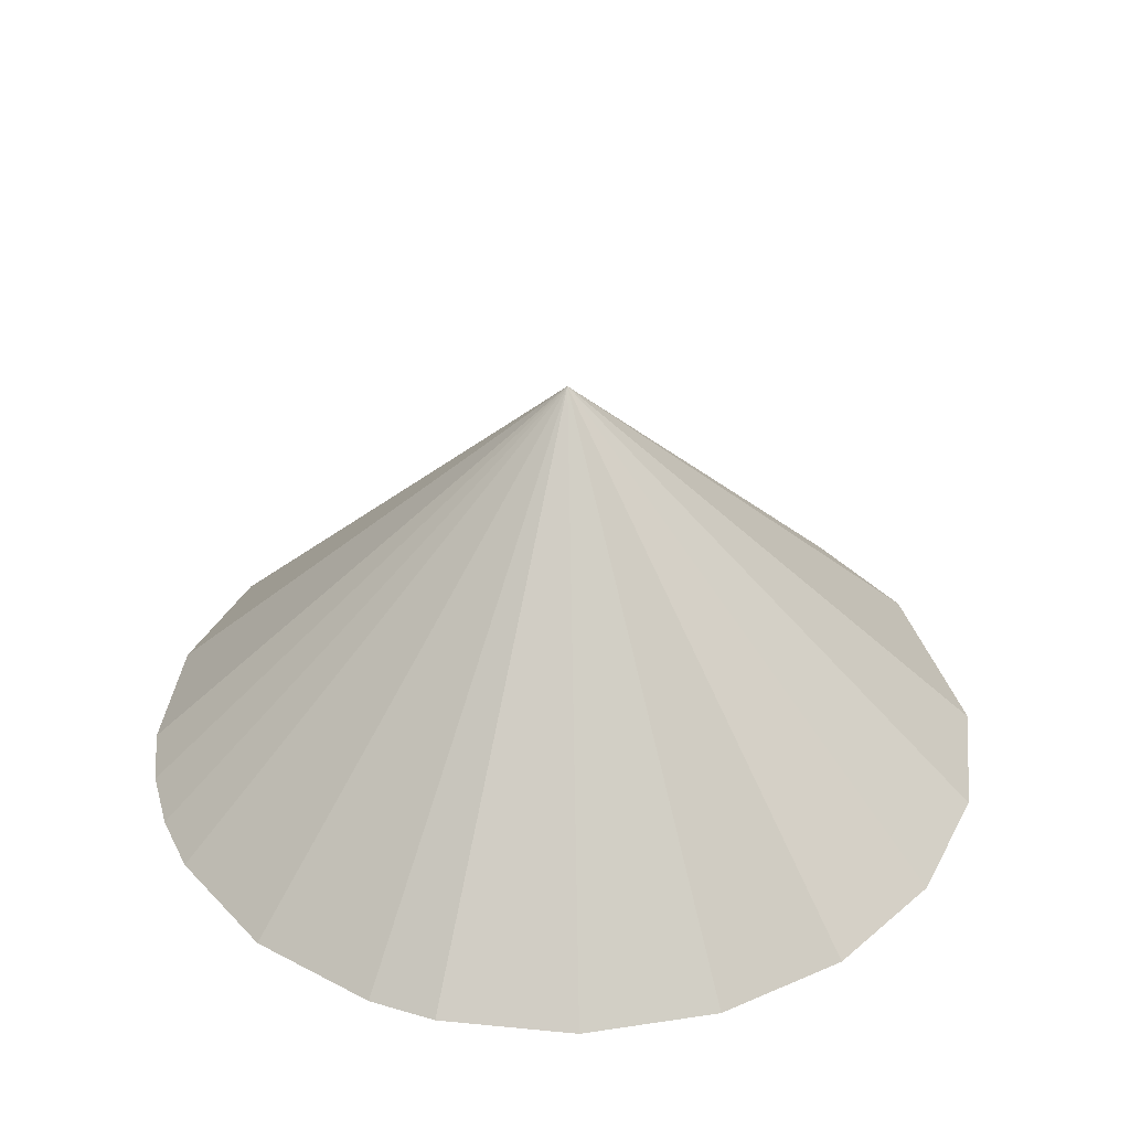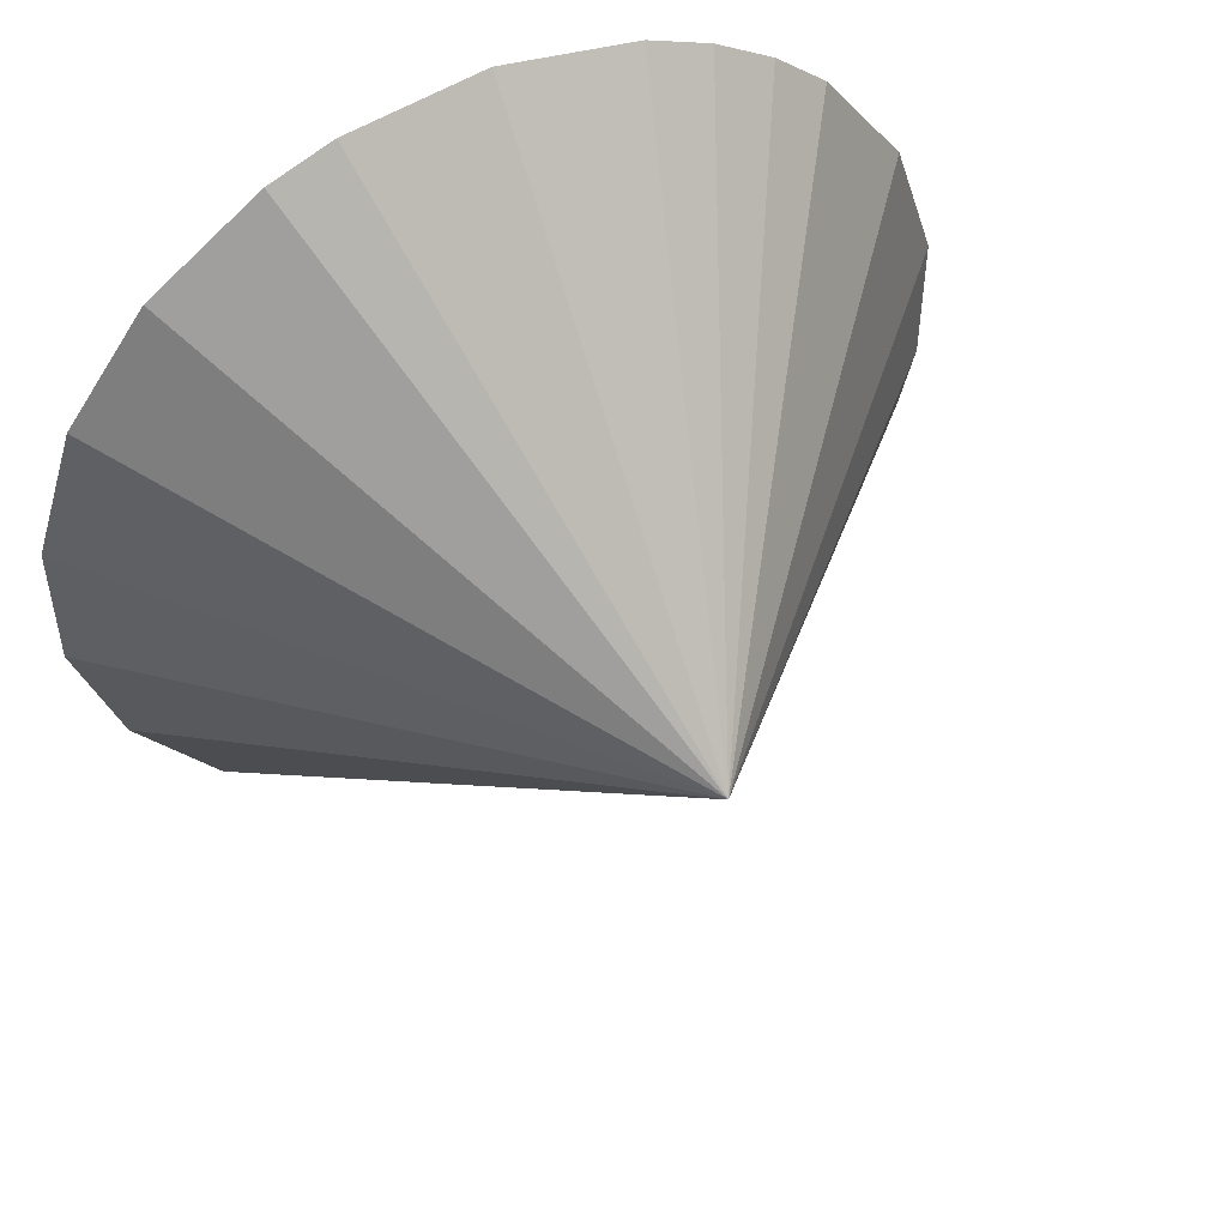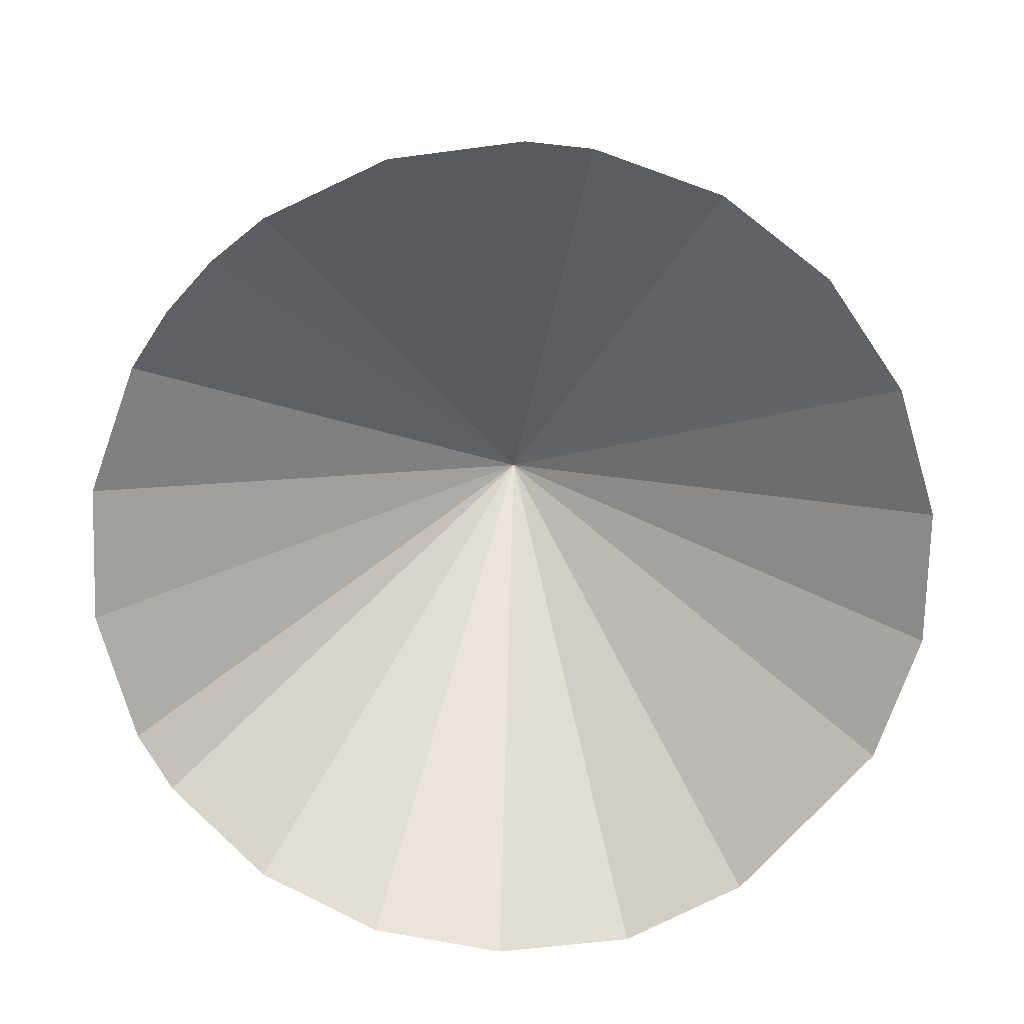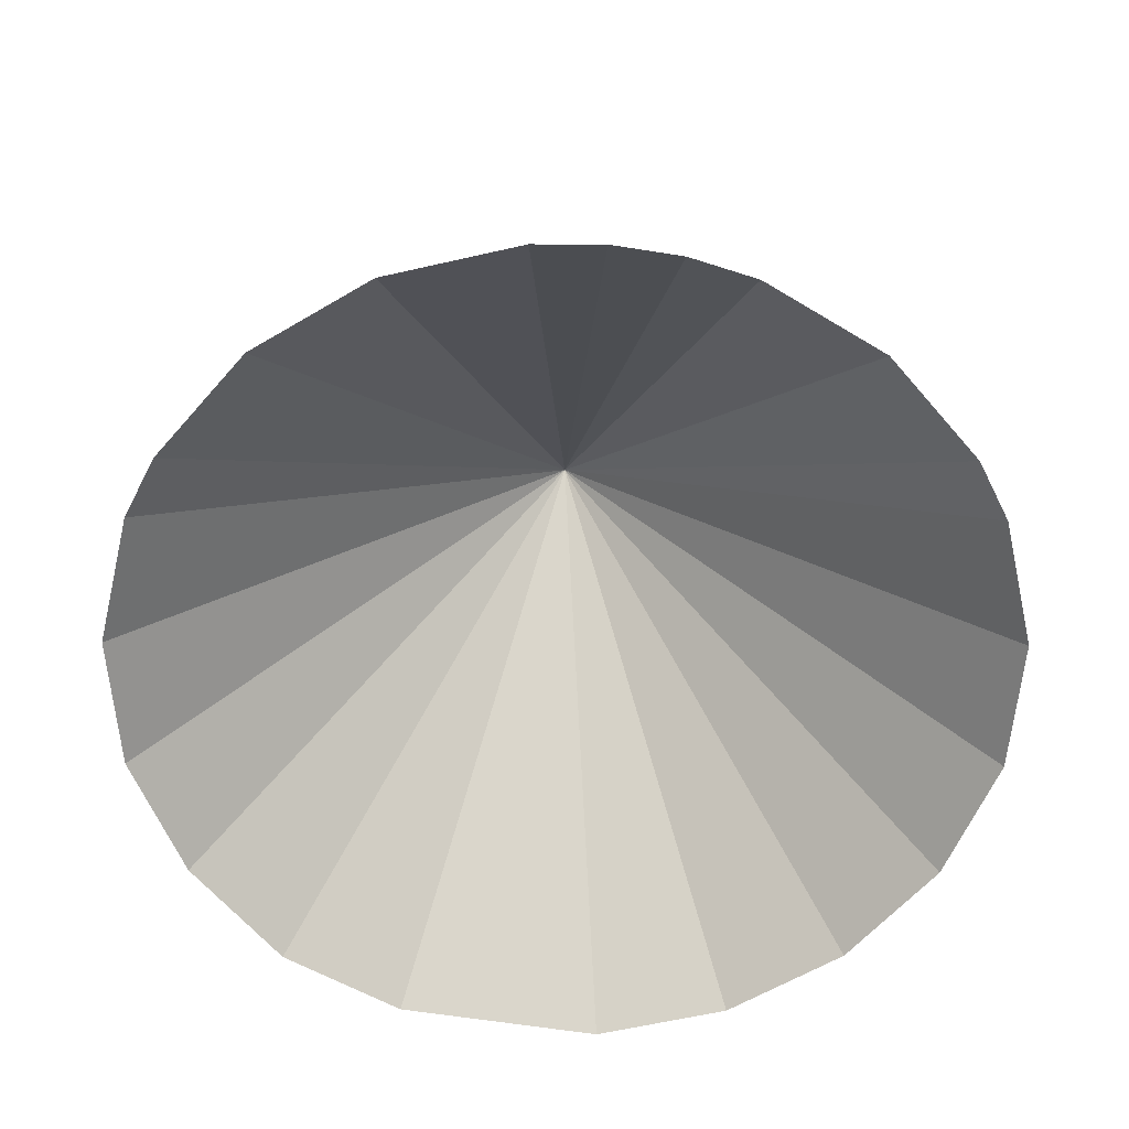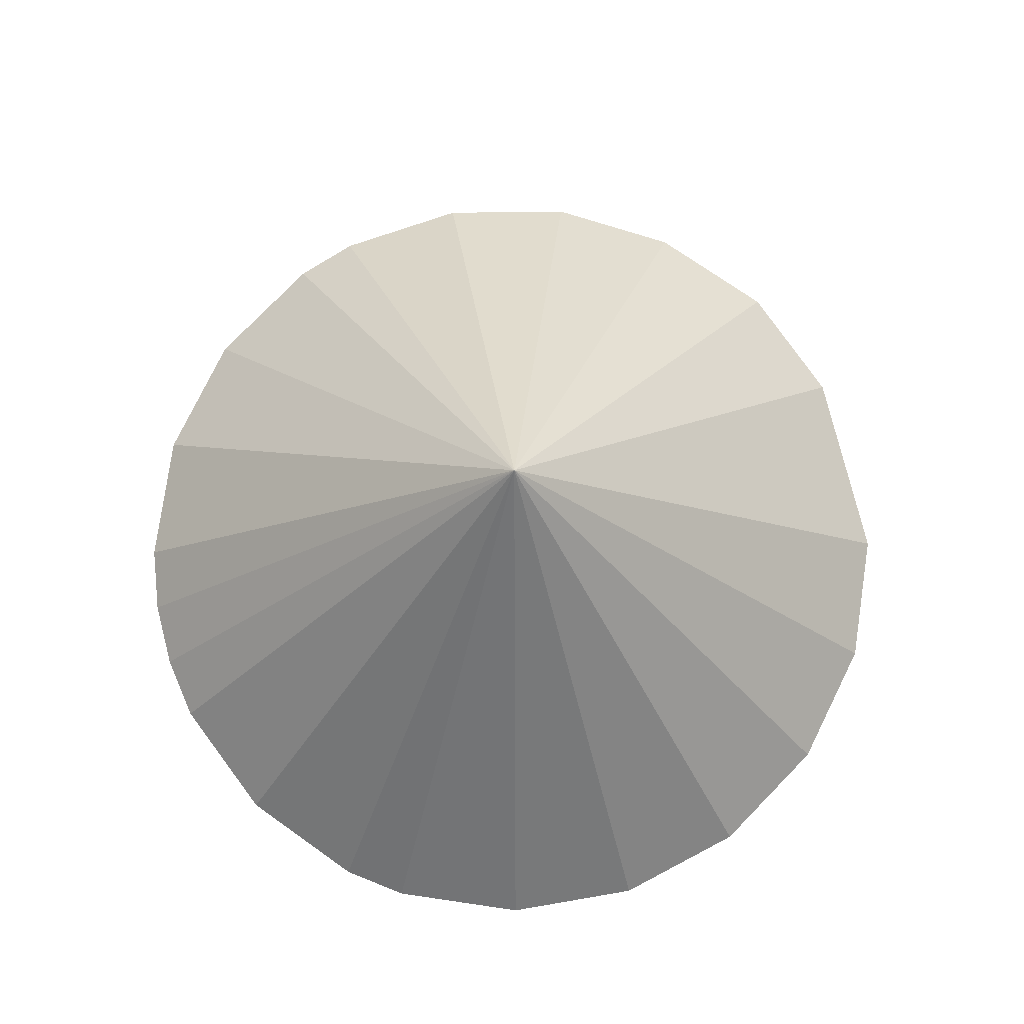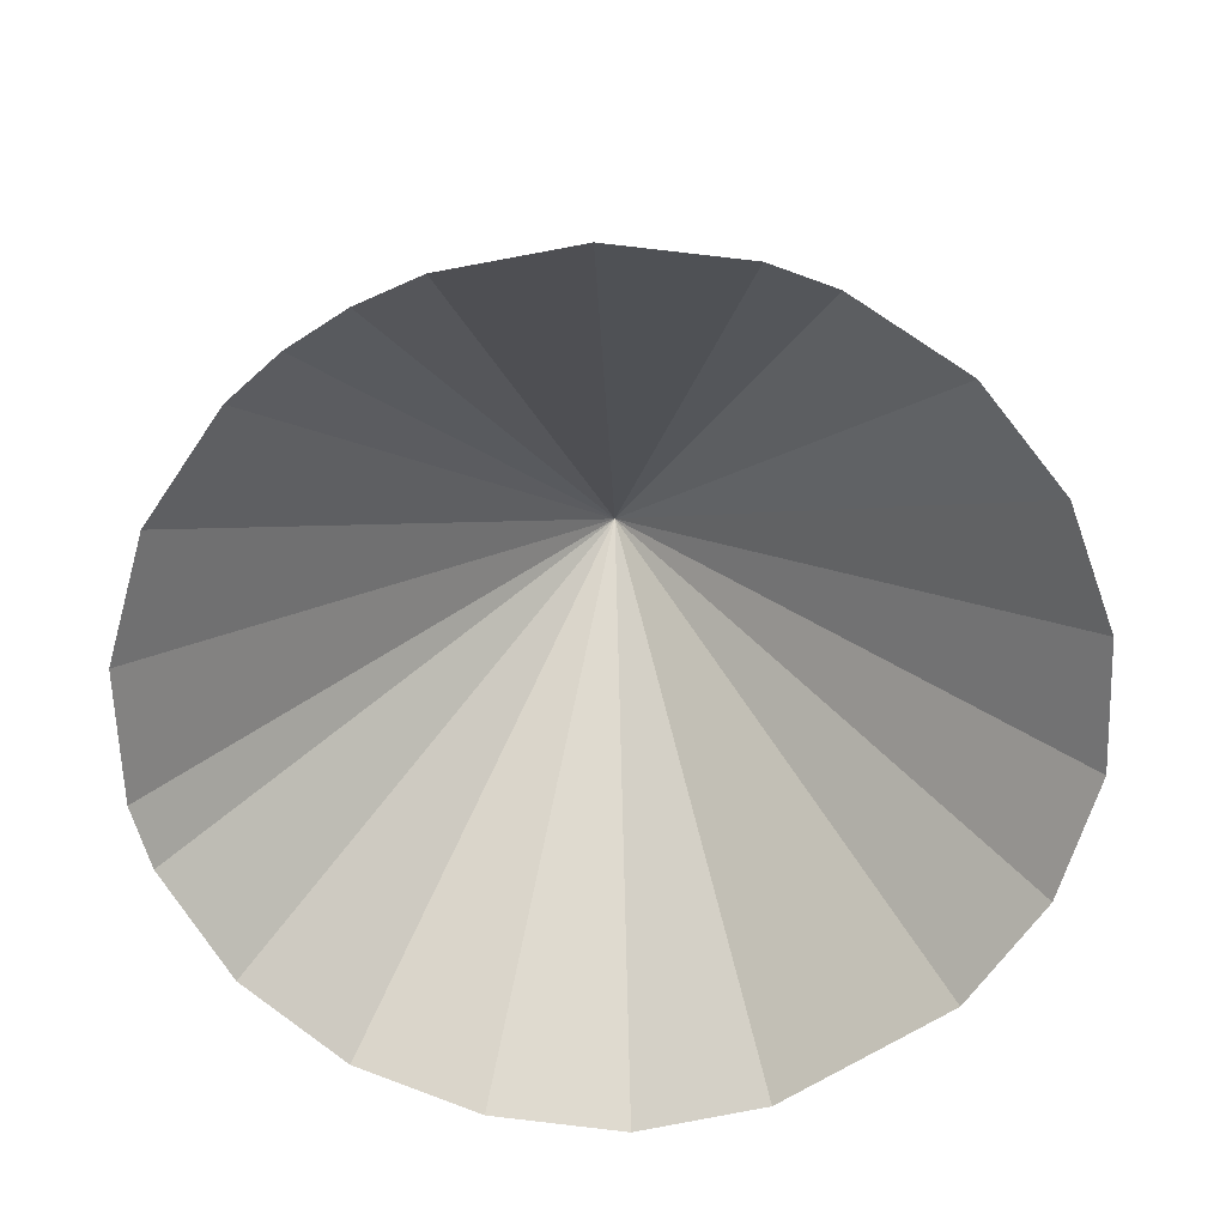
<metadata>
{"format":"obj","ext":"obj","renderer":"f3d","projection":"perspective","resolution":1024,"background":"white","views":[{"elev":37.5,"azim":43.1,"up":"+Y"},{"elev":50.2,"azim":154.0,"up":"+Z"},{"elev":-74.5,"azim":16.3,"up":"+Y"},{"elev":-60.9,"azim":-40.8,"up":"+Y"},{"elev":78.6,"azim":44.3,"up":"+Y"},{"elev":-63.6,"azim":2.0,"up":"+Y"}]}
</metadata>
<code>
v 0 0 -1
v 0.305 0.003 -0.9437
v 0.7031 0.003 -0.6998
v 0.887 0.003 -0.4467
v 0.9836 0.003 -0.1491
v 0.9836 0.003 0.1638
v 0.887 0.003 0.4613
v 0.7031 0.003 0.7144
v 0.45 0.003 0.8983
v 0.305 0.003 0.9584
v -0.004041 0 1.007
v -0.3131 0 0.9584
v -0.458 0 0.8983
v -0.5918 0 0.8163
v -0.7111 0 0.7144
v 0 1 0
v -0.895 0 0.4613
v -0.9917 0 0.1638
v -0.9917 0 -0.1491
v -0.9551 0 -0.3017
v -0.8131 0 -0.5805
v -0.5918 0 -0.8017
v -0.3131 0 -0.9437
g cone:Mesh
f 1 16 2
f 2 16 3
f 3 16 4
f 4 16 5
f 5 16 6
f 6 16 7
f 7 16 8
f 8 16 9
f 9 16 10
f 10 16 11
f 11 16 12
f 12 16 13
f 13 16 14
f 14 16 15
f 15 16 17
f 17 16 18
f 18 16 19
f 19 16 20
f 20 16 21
f 21 16 22
f 22 16 23
f 23 16 1

</code>
